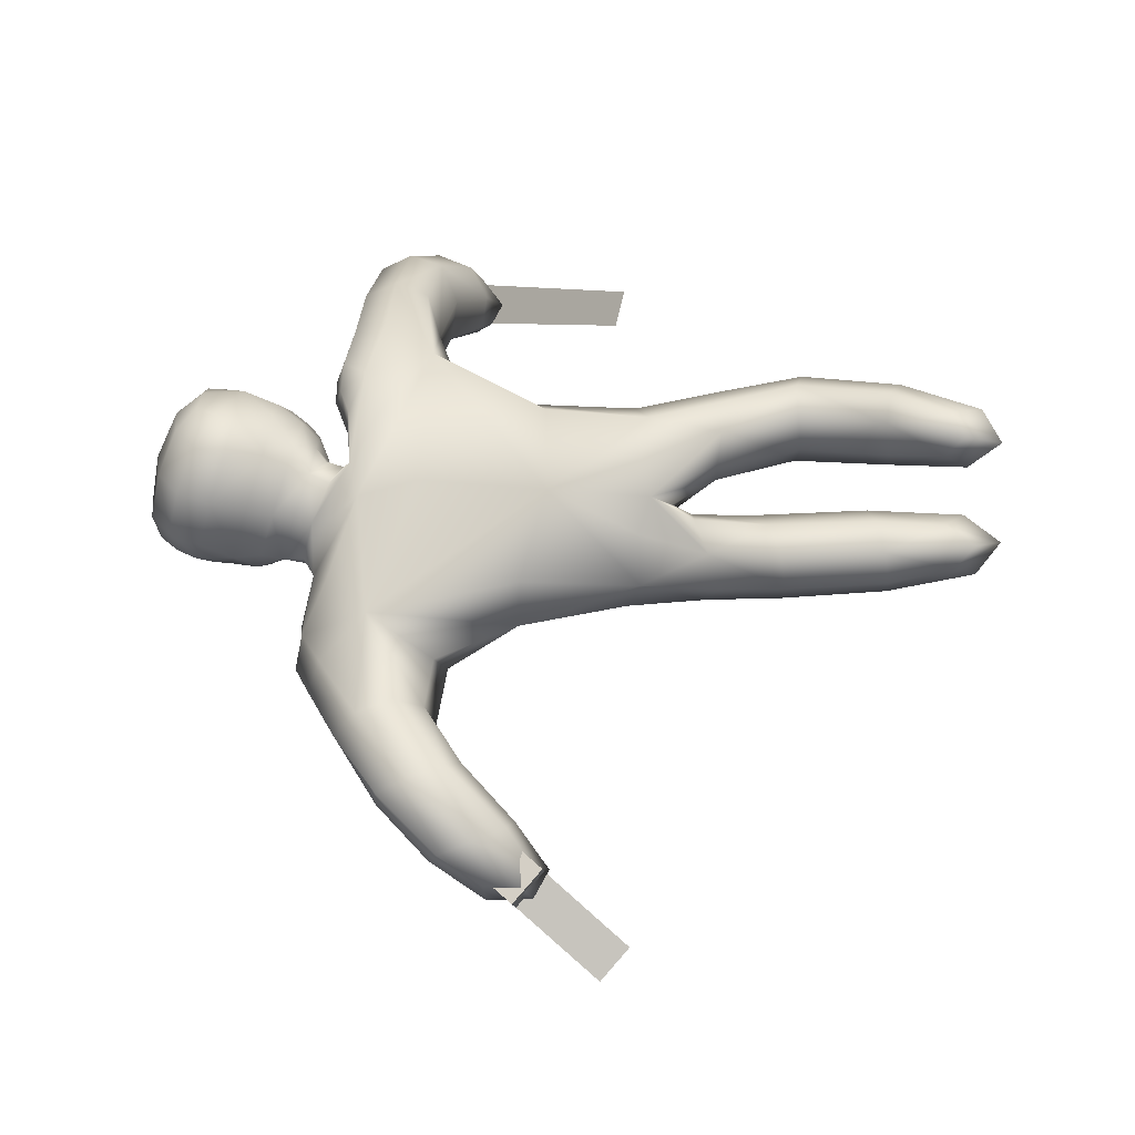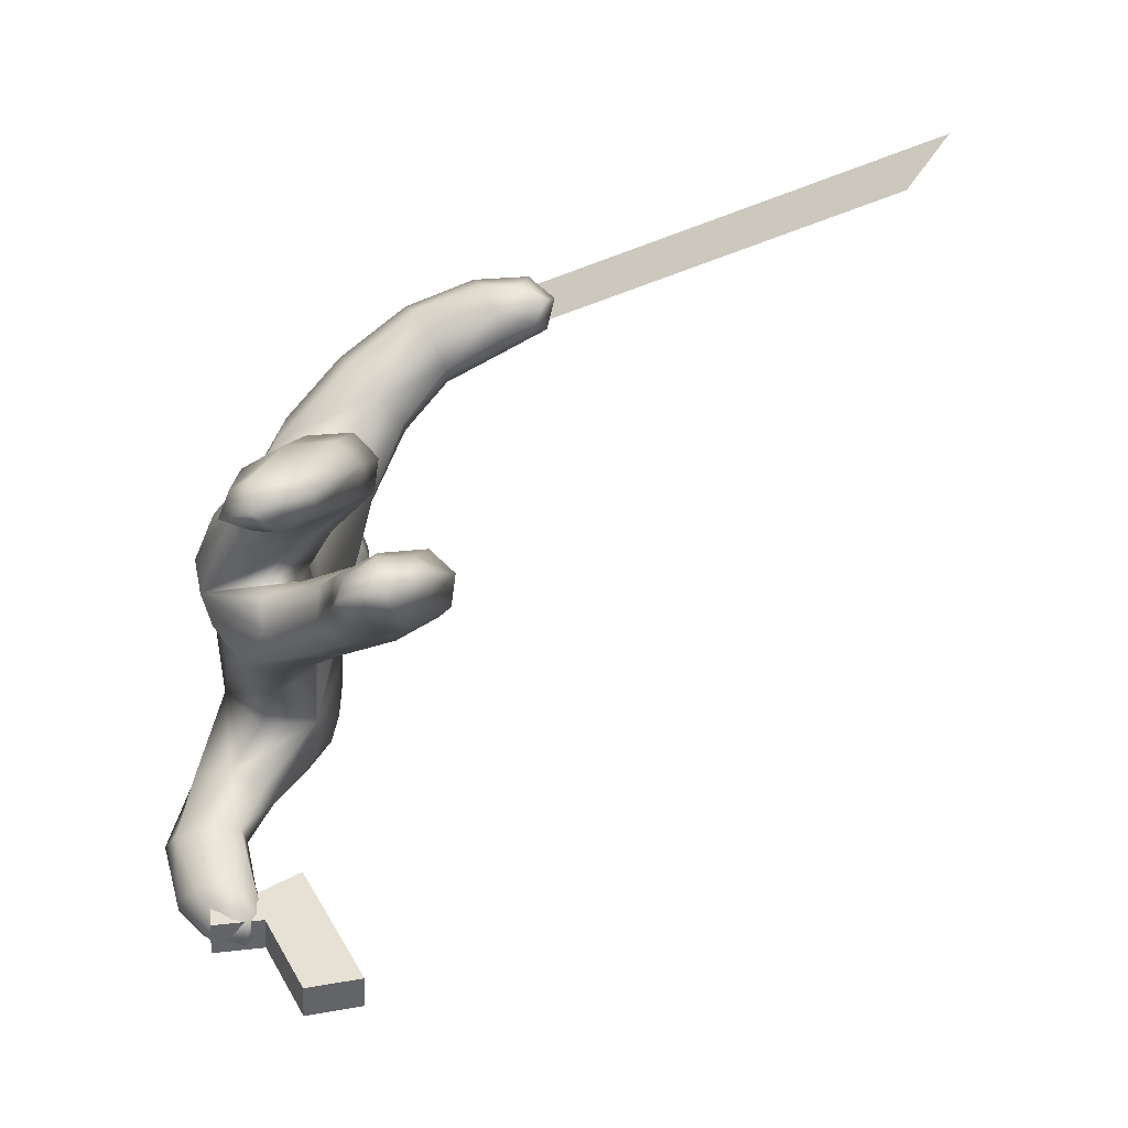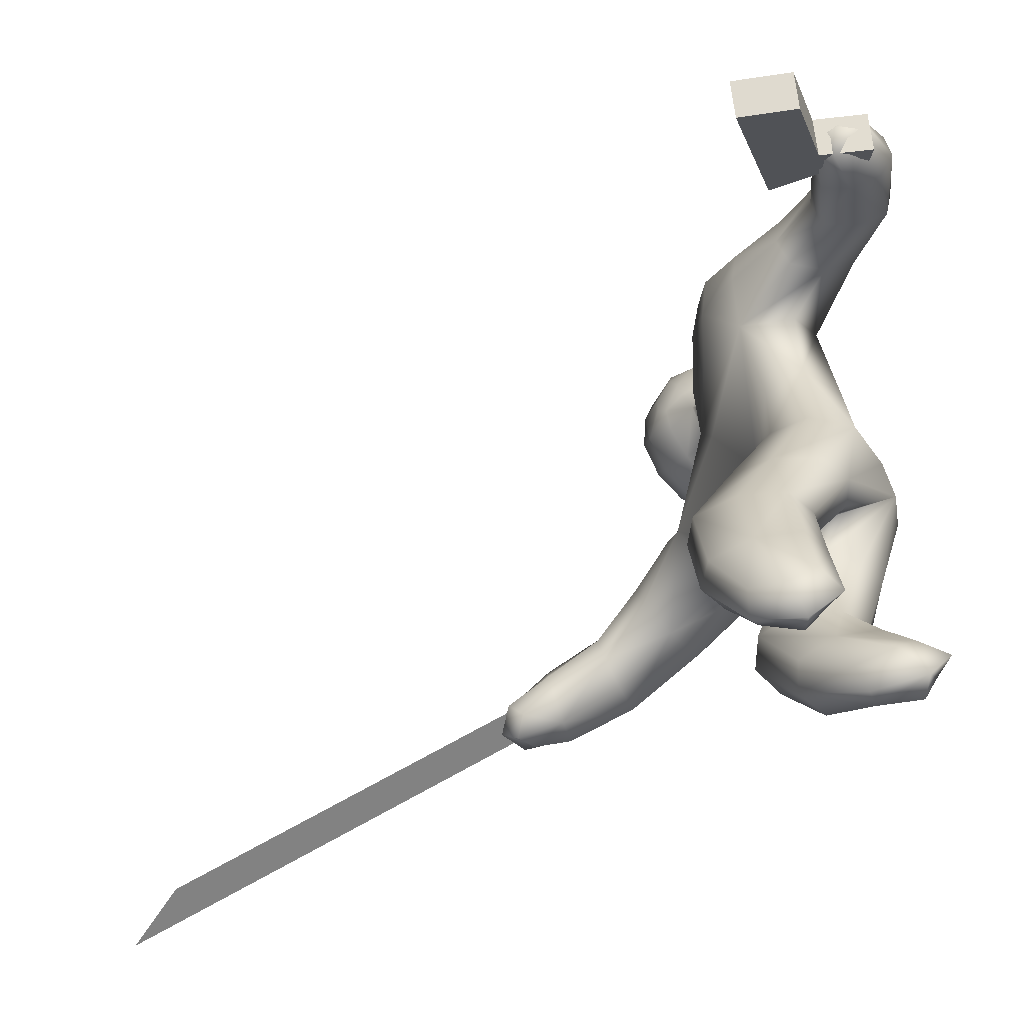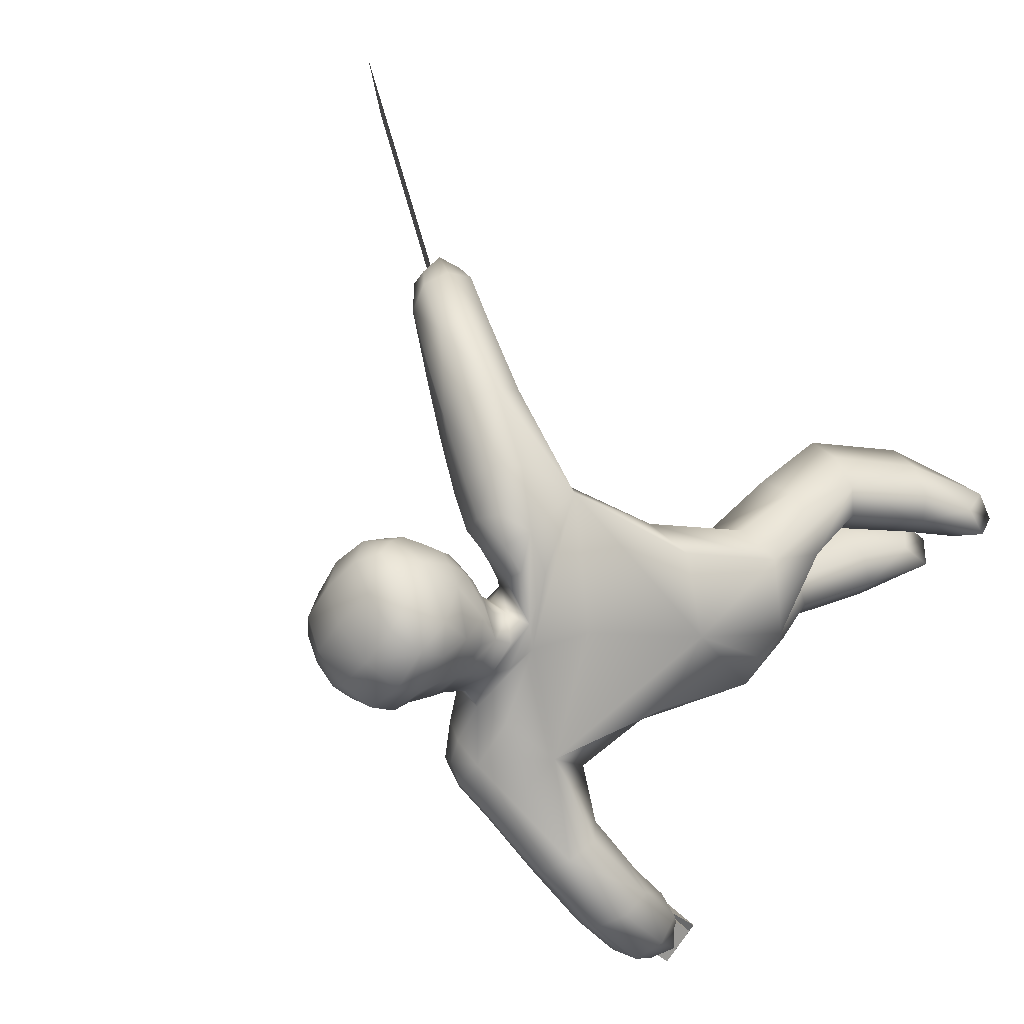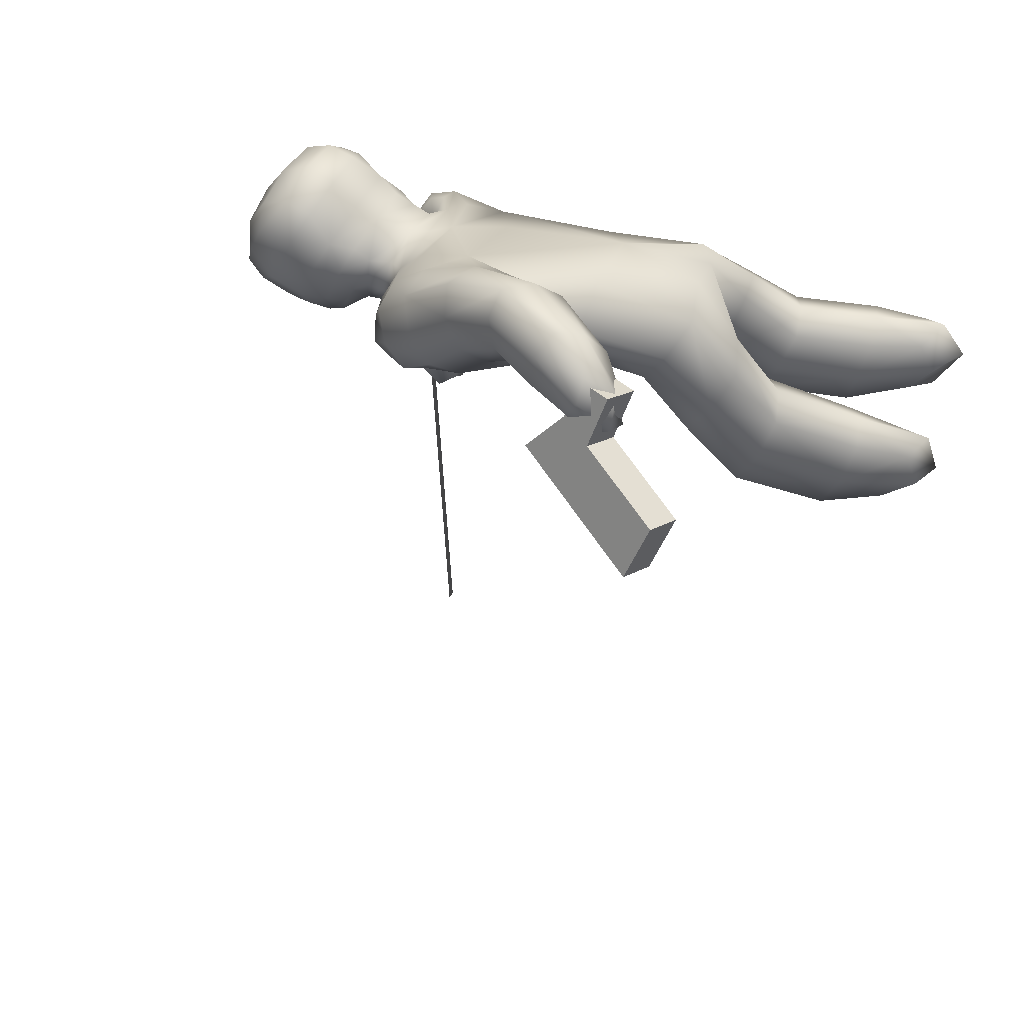
<metadata>
{"format":"obj","ext":"obj","renderer":"f3d","projection":"perspective","resolution":1024,"background":"white","views":[{"elev":-15.1,"azim":-91.4,"up":"+Z"},{"elev":-3.2,"azim":-14.0,"up":"+Z"},{"elev":-70.2,"azim":-179.7,"up":"+Y"},{"elev":19.9,"azim":-126.7,"up":"+Z"},{"elev":-60.2,"azim":-113.4,"up":"+Z"}]}
</metadata>
<code>
o Cube.003
v 8.452 -0.286 5.239
v 3.868 1.889 3.574
v 8.345 -0.1334 5.732
v 3.762 2.041 4.067
v 8.983 -0.436 5.963
f 2 4 3 1
f 3 5 1
o Cube.002
v 0.4582 0.8371 -3.949
v 0.3347 1.171 -3.674
v -0.2079 0.8853 -4.008
v -0.1673 1.203 -3.722
v 0.5136 1.157 -4.313
v 0.3901 1.491 -4.038
v -0.1525 1.206 -4.372
v -0.1119 1.523 -4.086
v 1.131 1.006 -3.698
v 0.9971 1.368 -3.4
v 1.186 1.326 -4.062
v 1.052 1.688 -3.763
v 0.7949 -0.07344 -4.7
v 0.8503 0.2469 -5.064
v 1.535 -0.08549 -4.598
v 1.59 0.2348 -4.962
f 7 9 8 6
f 9 13 12 8
f 13 11 10 12
f 11 7 15 17
f 6 8 12 10
f 11 13 9 7
f 17 15 14 16
f 7 6 14 15
f 10 11 17 16
f 16 14 20 21
f 18 19 21 20
f 10 16 21 19
f 14 6 18 20
f 6 10 19 18
o Cube
v 1.669 2.887 1.316
v 0.5436 1.146 -1.195
v 1.095 0.7886 -0.01232
v 0.6408 0.9809 1.411
v -0.245 0.8506 0.1419
v -0.2521 -1.072 0.8113
v 1.574 -0.8452 -0.1548
v 0.09151 -3.107 1.493
v 0.3171 -1.106 1.471
v 0.4829 -1.053 0.4857
v 1.052 -1.088 1.146
v 1.19 -2.842 0.3499
v 1.101 -0.9746 -0.7407
v 0.6421 -0.8025 0.124
v 0.1692 -0.9318 -0.4619
v -0.3856 -4.125 0.6648
v 0.9435 -3.213 1.289
v -0.3364 -2.88 0.8925
v 0.5156 -2.986 0.6886
v 0.979 -4.321 -0.07945
v 0.6257 -2.948 -0.3063
v 2.043 -2.968 0.1289
v 1.479 -3.074 -0.5274
v 1.41 3.506 -0.2694
v 1.69 2.481 0.08773
v 0.4712 2.946 0.2651
v 1.555 3.418 -0.9462
v 1.395 3.414 -1.794
v 0.7963 3.547 -1.252
v 1.677 2.762 -1.442
v 0.7987 2.291 -2.525
v 1.172 3.252 1.82
v 0.5863 2.898 1.757
v 2.507 2.569 2.304
v 0.8219 3.088 1.107
v 3.52 2.558 3.787
v 2.063 2.086 2.726
v 1.638 2.602 3.243
v 2.082 3.086 2.821
v 0.4473 1.63 -3.599
v -0.2209 2.885 -2.343
v 0.3931 3.014 -2.682
v 0.1846 2.162 -2.186
v 4.302 1.628 3.981
v 3.494 1.545 3.774
v 3.328 2.139 4.269
v 3.686 1.963 3.293
v 0.2536 0.9777 -4.258
v -0.5343 1.633 -3.779
v -0.1066 2.086 -3.914
v 0.01963 1.177 -3.464
v 0.7318 3.123 0.6845
v 1.507 3.174 0.412
v 0.6351 3.454 0.003126
v 0.4677 4.579 0.1571
v 1.792 3.516 0.7473
v 0.6703 3.902 0.08808
v 2.068 3.813 0.199
v 0.5075 3.664 0.8532
v 0.797 3.438 0.921
v 1.311 3.437 1.222
v 1.609 3.851 -0.1646
v 1.376 4.099 -0.3108
v 1.71 4.453 -0.1832
v 2.166 4.246 0.1888
v 2.134 4.227 1.256
v 0.7378 5.197 0.5797
v 1.646 5.12 1.22
v 1.251 4.811 -0.2482
v 1.426 5.222 0.03863
v 2.031 5.171 0.4656
v 2.312 4.553 0.5507
v 0.6455 3.93 1.261
v 1.201 3.77 1.5
v 1.473 4.14 1.691
v 1.102 4.713 1.729
v 0.4966 4.764 1.302
v 0.3118 4.35 1.025
v 0.5856 -0.06077 -0.9486
v -0.5406 -0.169 0.401
v 0.02887 1.142 -0.831
v 0.7605 -0.1525 0.561
v 0.9991 0.9873 -0.9291
v 0.1681 -0.1445 1.215
v 1.108 1.027 0.9856
v 0.06596 0.8541 1.163
v 0.5512 2.077 -1.576
v 0.2422 2.269 0.3875
v 1.592 1.842 -0.08057
v 1.388 1.861 1.951
v 1.024 -0.07742 -0.2595
v -0.3221 -0.139 -0.381
v 0.1599 -0.5422 0.09839
v 0.0172 -1.946 1.075
v 1.327 -2.085 1.476
v 0.4906 -2.046 1.718
v 0.8539 -1.985 0.8333
v -0.1488 -1.119 1.2
v -0.02925 -1.029 0.5061
v 0.8245 -1.08 1.496
v 0.9536 -1.091 0.7117
v 1.571 -1.883 -0.593
v 2.121 -1.735 0.05645
v 0.671 -1.783 -0.353
v 1.221 -1.635 0.2965
v 1.567 -0.8561 -0.4985
v 1.229 -0.8561 0.1122
v 0.5197 -1.05 -0.7666
v 0.1697 -0.7919 -0.08041
v -0.6811 -3.673 0.6333
v 0.2546 -4.037 0.9093
v -0.3705 -3.922 1.055
v -0.0561 -3.789 0.4872
v 0.6294 -3.267 1.537
v -0.3404 -2.917 1.247
v 0.9376 -3.076 0.9411
v -0.01238 -2.927 0.6372
v 1.167 -4.052 -0.403
v 1.581 -4.008 0.07828
v 0.5546 -3.953 -0.2418
v 0.9684 -3.908 0.2395
v 1.758 -2.866 0.4025
v 0.6933 -2.876 0.07804
v 0.9123 -3.025 -0.5819
v 1.973 -3.065 -0.2535
v 1.451 3.375 -0.4734
v 0.5621 3.226 0.04648
v 1.593 2.871 0.3121
v 0.7588 2.992 0.7839
v 0.4764 2.75 1.208
v 1.71 2.586 0.9012
v 1.661 2.548 -0.801
v 0.576 3.28 -0.6841
v 0.9963 3.247 -2.136
v 1.584 3.482 -1.462
v 1.626 3.069 -1.789
v 1.085 3.63 -1.575
v 1.173 3.576 -1.047
v 1.778 3.128 -1.046
v 0.3547 3.319 -1.653
v 1.326 2.442 -1.985
v 1.534 3.187 2.21
v 0.95 3.235 1.502
v 0.8139 3.146 1.948
v 1.508 3.178 1.551
v 2.078 2.736 1.676
v 1.257 3.01 1.151
v 0.5397 3.069 1.277
v 0.9546 2.7 2.445
v 2.74 1.899 3.435
v 2.762 2.894 3.423
v 3.021 2.331 2.932
v 2.48 2.462 3.926
v 2.418 2.191 2.352
v 2.379 2.956 2.49
v 1.712 2.23 3.124
v 1.78 2.966 3.128
v -0.1335 1.747 -2.868
v -0.08446 2.648 -3.314
v -0.6206 2.303 -3.12
v 0.4026 2.092 -3.062
v 0.7025 2.688 -2.698
v 0.6399 2.043 -2.306
v -0.2186 2.494 -2.19
v 0.03165 3.127 -2.542
v 4.092 1.346 3.903
v 4.115 2.121 3.958
v 4.21 1.663 3.578
v 3.997 1.804 4.283
v 3.675 2.369 3.406
v 3.358 2.493 4.165
v 3.387 1.741 4.128
v 3.607 1.602 3.423
v 0.2725 0.8033 -3.939
v 0.08626 1.479 -4.292
v -0.1727 1.112 -4.199
v 0.5314 1.17 -4.032
v 0.2885 1.949 -3.803
v 0.3607 1.312 -3.441
v -0.353 1.269 -3.6
v -0.4702 1.996 -3.913
v 1.456 3.7 -0.2084
v 0.6758 3.667 0.04651
v 1.538 3.39 0.5146
v 0.7435 3.325 0.7498
v 1.649 3.344 0.008576
v 1.003 3.571 -0.3089
v 0.4856 3.268 0.4174
v 1.148 3.075 0.7131
v 2.17 3.974 0.2444
v 0.6053 4.193 0.1257
v 2.061 3.734 1.023
v 0.5812 3.779 1.043
v 0.4387 3.746 0.5329
v 1.523 3.421 1.067
v 2.011 3.665 0.4093
v 1.037 4.048 -0.2652
v 1.541 4.252 -0.2549
v 1.338 3.563 1.374
v 0.6502 3.538 0.9112
v 1.037 3.43 1.101
v 1.864 3.844 -0.01327
v 1.514 3.975 -0.244
v 1.93 5.225 0.7766
v 0.4483 4.949 0.2769
v 2 4.765 1.352
v 0.4899 4.996 1.015
v 1.097 5.295 0.1895
v 1.322 4.926 1.602
v 0.8546 4.73 -0.203
v 0.2375 4.428 0.6329
v 2.332 4.384 0.8706
v 1.988 4.427 -0.02805
v 1.815 4.13 1.573
v 1.187 5.27 0.9369
v 1.773 5.219 0.2274
v 0.786 4.732 1.569
v 0.3793 4.555 1.178
v 0.487 4.123 1.175
v 0.8892 3.886 1.464
v 1.333 3.911 1.581
v 1.275 4.451 1.772
v 2.214 4.914 0.4961
v 2.238 4.357 0.35
v 1.517 4.629 -0.2216
v 1.343 5.029 -0.1307
v 0.02942 -0.1755 -0.8618
v 1.024 0.03023 -0.7211
v 0.6386 -0.03633 1.115
v -0.3315 -0.2608 0.9477
v 0.1876 2.816 -1.138
v 1.264 1.932 -1.518
v 1.988 2.153 1.316
v 0.7063 2.132 2.042
v 0.6363 -0.479 0.09374
v -0.4859 -0.2682 -0.004917
v 1.032 -2.144 1.759
v 0.03962 -1.934 1.455
v 1.295 -1.991 1.093
v 0.3223 -1.994 0.7947
v 0.9854 -1.87 -0.6413
v 2.069 -1.834 -0.3223
v 1.811 -1.649 0.3329
v 0.7191 -1.684 0.0377
v 0.1561 -3.829 1.174
v -0.5486 -3.549 0.9658
v 0.3856 -3.698 0.7453
v -0.3102 -3.507 0.5316
v 0.8282 -3.753 -0.4438
v 1.598 -3.793 -0.2039
v 1.447 -3.666 0.2757
v 0.6745 -3.649 0.03764
v 0.9346 3.444 -0.5319
v 1.755 3.066 -0.2796
v 1.281 2.829 0.819
v 0.4117 3.037 0.6369
v 0.6503 3.453 -1.93
v 1.265 2.859 -2.184
v 1.291 3.597 -1.372
v 1.703 3.236 -1.445
v 1.889 3.089 1.902
v 1.171 3.051 2.443
v 1.244 3.163 1.397
v 0.7371 3.173 1.581
v 2.932 1.963 3.04
v 2.553 2.084 3.826
v 2.975 2.732 3.072
v 2.542 2.808 3.777
v -0.5363 1.909 -2.969
v 0.2816 1.81 -2.878
v -0.4491 2.644 -3.256
v 0.2679 2.427 -3.261
v 4.017 1.479 3.619
v 3.865 1.584 4.137
v 4.055 2.051 3.635
v 3.859 2.149 4.176
v -0.08352 0.9946 -3.939
v 0.4375 1.039 -3.814
v -0.2043 1.517 -4.185
v 0.3367 1.522 -4.082
v 1.101 3.818 -0.2933
v 1.73 3.598 0.07951
v 1.151 3.302 0.8608
v 0.4856 3.492 0.5238
v 1.093 4.362 -0.2838
v 2.281 3.895 0.6197
v 1.732 3.624 1.365
v 0.3624 4.004 0.7019
v 1.904 4.1 -0.0742
v 0.9191 3.612 1.26
v 0.854 5.059 -0.07212
v 2.226 4.888 0.9035
v 1.646 4.602 1.692
v 0.249 4.761 0.7495
v 1.528 5.353 0.4958
v 0.8926 5.04 1.359
v 1.954 4.836 0.04264
v 0.8092 4.272 1.598
f 22 167 254 152
f 22 152 276 168
f 22 168 284 166
f 22 166 282 167
f 23 100 248 102
f 23 102 252 108
f 23 108 253 104
f 23 104 249 100
f 24 112 249 104
f 24 104 253 110
f 24 110 254 106
f 24 106 250 103
f 24 103 256 112
f 25 105 250 106
f 25 106 254 111
f 25 111 255 107
f 25 107 251 105
f 26 109 252 102
f 26 102 248 113
f 26 113 257 101
f 26 101 251 107
f 26 107 255 109
f 27 119 251 101
f 27 101 257 120
f 27 120 261 115
f 27 115 259 119
f 28 127 249 112
f 28 112 256 128
f 28 128 264 124
f 28 124 263 127
f 29 135 258 117
f 29 117 259 136
f 29 136 267 133
f 29 133 266 135
f 30 121 250 105
f 30 105 251 119
f 30 119 259 117
f 30 117 258 121
f 31 120 257 114
f 31 114 256 122
f 31 122 260 118
f 31 118 261 120
f 32 122 256 103
f 32 103 250 121
f 32 121 258 116
f 32 116 260 122
f 33 143 264 126
f 33 126 265 144
f 33 144 273 142
f 33 142 272 143
f 34 129 248 100
f 34 100 249 127
f 34 127 263 123
f 34 123 262 129
f 35 128 256 114
f 35 114 257 130
f 35 130 265 126
f 35 126 264 128
f 36 130 257 113
f 36 113 248 129
f 36 129 262 125
f 36 125 265 130
f 37 133 267 131
f 37 131 269 134
f 37 134 268 132
f 37 132 266 133
f 38 137 260 116
f 38 116 258 135
f 38 135 266 132
f 38 132 268 137
f 39 136 259 115
f 39 115 261 138
f 39 138 269 131
f 39 131 267 136
f 40 138 261 118
f 40 118 260 137
f 40 137 268 134
f 40 134 269 138
f 41 141 270 139
f 41 139 271 140
f 41 140 272 142
f 41 142 273 141
f 42 144 265 125
f 42 125 262 145
f 42 145 270 141
f 42 141 273 144
f 43 146 263 124
f 43 124 264 143
f 43 143 272 140
f 43 140 271 146
f 44 145 262 123
f 44 123 263 146
f 44 146 271 139
f 44 139 270 145
f 45 207 275 147
f 45 147 274 208
f 45 208 302 203
f 45 203 303 207
f 46 152 254 110
f 46 110 253 153
f 46 153 275 149
f 46 149 276 152
f 47 154 252 109
f 47 109 255 151
f 47 151 277 148
f 47 148 274 154
f 48 159 274 147
f 48 147 275 160
f 48 160 281 156
f 48 156 280 159
f 49 157 279 155
f 49 155 278 158
f 49 158 280 156
f 49 156 281 157
f 50 161 252 154
f 50 154 274 159
f 50 159 280 158
f 50 158 278 161
f 51 160 275 153
f 51 153 253 162
f 51 162 279 157
f 51 157 281 160
f 52 183 279 162
f 52 162 253 184
f 52 184 291 182
f 52 182 293 183
f 53 165 283 163
f 53 163 282 166
f 53 166 284 164
f 53 164 285 165
f 54 169 277 151
f 54 151 255 170
f 54 170 283 165
f 54 165 285 169
f 55 175 254 167
f 55 167 282 176
f 55 176 288 173
f 55 173 286 175
f 56 168 276 150
f 56 150 277 169
f 56 169 285 164
f 56 164 284 168
f 57 191 288 172
f 57 172 289 192
f 57 192 297 188
f 57 188 296 191
f 58 177 255 111
f 58 111 254 175
f 58 175 286 171
f 58 171 287 177
f 59 178 283 170
f 59 170 255 177
f 59 177 287 174
f 59 174 289 178
f 60 176 282 163
f 60 163 283 178
f 60 178 289 172
f 60 172 288 176
f 61 199 293 182
f 61 182 291 200
f 61 200 299 198
f 61 198 301 199
f 62 185 252 161
f 62 161 278 186
f 62 186 292 181
f 62 181 290 185
f 63 186 278 155
f 63 155 279 183
f 63 183 293 180
f 63 180 292 186
f 64 184 253 108
f 64 108 252 185
f 64 185 290 179
f 64 179 291 184
f 65 190 295 187
f 65 187 294 189
f 65 189 296 188
f 65 188 297 190
f 66 193 287 171
f 66 171 286 194
f 66 194 294 187
f 66 187 295 193
f 67 192 289 174
f 67 174 287 193
f 67 193 295 190
f 67 190 297 192
f 68 194 286 173
f 68 173 288 191
f 68 191 296 189
f 68 189 294 194
f 69 198 299 195
f 69 195 298 197
f 69 197 300 196
f 69 196 301 198
f 70 201 290 181
f 70 181 292 202
f 70 202 300 197
f 70 197 298 201
f 71 202 292 180
f 71 180 293 199
f 71 199 301 196
f 71 196 300 202
f 72 200 291 179
f 72 179 290 201
f 72 201 298 195
f 72 195 299 200
f 73 209 277 150
f 73 150 276 210
f 73 210 304 206
f 73 206 305 209
f 74 210 276 149
f 74 149 275 207
f 74 207 303 205
f 74 205 304 210
f 75 208 274 148
f 75 148 277 209
f 75 209 305 204
f 75 204 302 208
f 76 231 306 212
f 76 212 309 232
f 76 232 315 226
f 76 226 312 231
f 77 216 304 205
f 77 205 303 217
f 77 217 307 213
f 77 213 308 216
f 78 218 302 204
f 78 204 305 215
f 78 215 309 212
f 78 212 306 218
f 79 223 310 211
f 79 211 307 217
f 79 217 303 223
f 80 221 311 214
f 80 214 309 215
f 80 215 305 221
f 81 221 305 206
f 81 206 304 222
f 81 222 311 221
f 82 216 308 220
f 82 220 311 222
f 82 222 304 216
f 83 223 303 203
f 83 203 302 224
f 83 224 310 223
f 84 224 302 218
f 84 218 306 219
f 84 219 310 224
f 85 234 310 219
f 85 219 306 246
f 85 246 318 234
f 86 245 307 211
f 86 211 310 234
f 86 234 318 245
f 87 235 308 213
f 87 213 307 233
f 87 233 313 227
f 87 227 314 235
f 88 226 315 228
f 88 228 317 236
f 88 236 316 229
f 88 229 312 226
f 89 225 316 236
f 89 236 317 230
f 89 230 314 227
f 89 227 313 225
f 90 246 306 231
f 90 231 312 247
f 90 247 318 246
f 91 237 318 247
f 91 247 312 229
f 91 229 316 237
f 92 244 318 237
f 92 237 316 225
f 92 225 313 244
f 93 245 318 244
f 93 244 313 233
f 93 233 307 245
f 94 240 309 214
f 94 214 311 241
f 94 241 319 240
f 95 241 311 220
f 95 220 308 242
f 95 242 319 241
f 96 243 319 242
f 96 242 308 235
f 96 235 314 243
f 97 238 319 243
f 97 243 314 230
f 97 230 317 238
f 98 239 319 238
f 98 238 317 228
f 98 228 315 239
f 99 239 315 232
f 99 232 309 240
f 99 240 319 239

</code>
